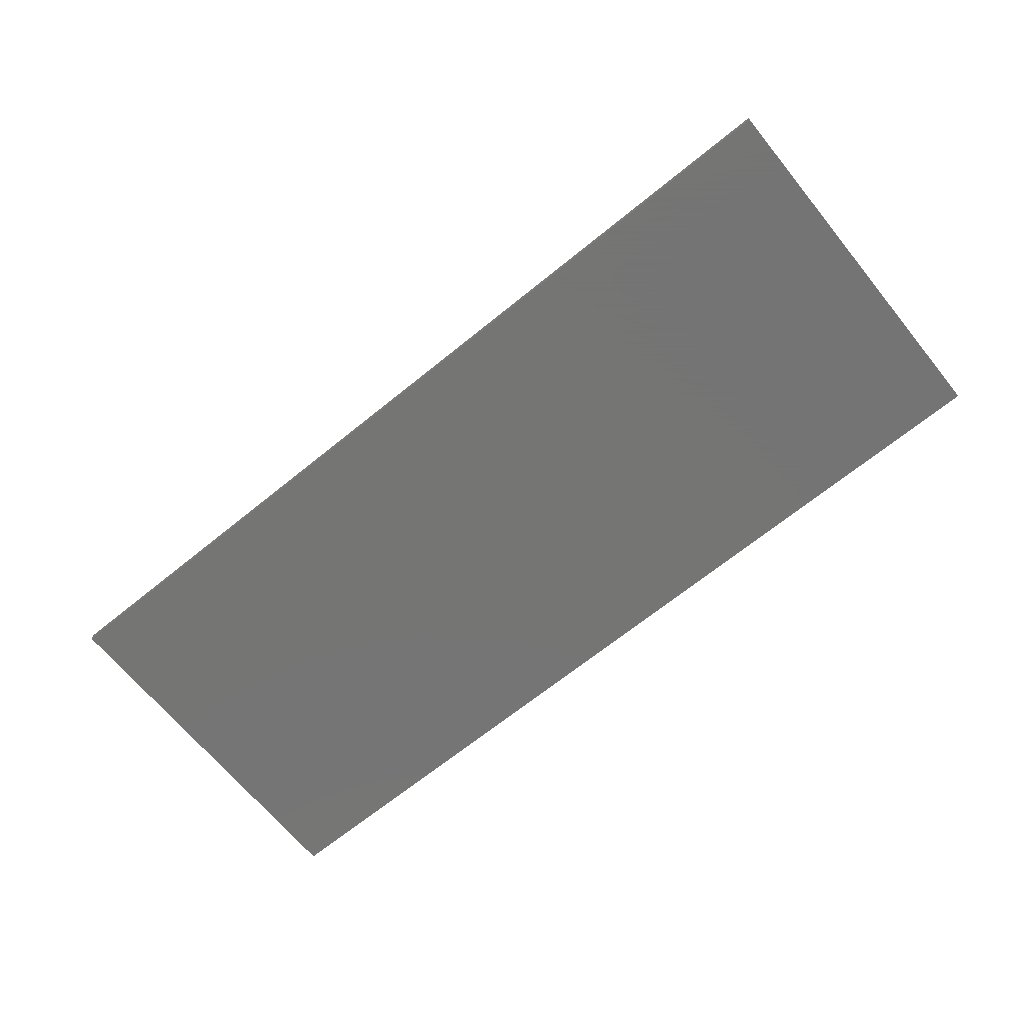
<metadata>
{"format":"stl","ext":"stl","renderer":"f3d","projection":"perspective","resolution":1024,"background":"white","views":[{"elev":-67.1,"azim":-140.8,"up":"+Z"}]}
</metadata>
<code>
# stl→obj: 488 verts, 972 faces
v 0 -5 -1
v 0 -5 0
v 0 40 -1
v 0 40 0
v 110 -5 -1
v 110 -5 0
v 110 40 -1
v 110 40 0
v 15.09 35 0
v 40.64 0 0
v 40.64 3 0
v 36.19 3 0
v 5.01 3 0
v 5.11 3 0
v 5.11 0 0
v 5.01 0 0
v 5.01 12 0
v 5.01 17 0
v 10.24 35 0
v 10.24 25 0
v 15.09 25 0
v 5.11 17 0
v 82.56 12 0
v 82.56 17 0
v 78.75 17 0
v 36.19 17 0
v 15.39 25 0
v 67.99 3 0
v 67.99 0 0
v 71.96 0 0
v 5.01 25 0
v 5.01 35 0
v 40.64 25 0
v 56.21 17 0
v 57.31 17 0
v 5.11 35 0
v 45.81 0 0
v 41.44 0 0
v 52 17 0
v 36.19 25 0
v 10.04 3 0
v 5.11 12 0
v 15.09 0 0
v 15.09 3 0
v 10.24 3 0
v 10.04 0 0
v 10.24 0 0
v 10.04 17 0
v 5.11 25 0
v 10.24 17 0
v 15.09 12 0
v 15.09 17 0
v 67.99 17 0
v 57.31 25 0
v 56.21 25 0
v 71.96 17 0
v 10.04 35 0
v 35.49 12 0
v 30.96 12 0
v 73.36 3 0
v 77.25 3 0
v 78.75 3 0
v 41.44 12 0
v 45.81 25 0
v 45.81 35 0
v 41.44 35 0
v 35.49 25 0
v 15.39 3 0
v 15.39 17 0
v 15.39 12 0
v 20.16 12 0
v 15.39 0 0
v 25.75 17 0
v 25.75 12 0
v 30.36 12 0
v 20.16 17 0
v 20.56 35 0
v 20.56 25 0
v 25.25 25 0
v 66.69 3 0
v 20.56 12 0
v 15.39 35 0
v 20.16 25 0
v 20.16 35 0
v 10.04 12 0
v 77.25 17 0
v 66.69 25 0
v 10.04 25 0
v 20.16 3 0
v 20.56 3 0
v 25.25 0 0
v 25.25 3 0
v 51 0 0
v 46.71 0 0
v 20.16 0 0
v 20.56 0 0
v 20.56 17 0
v 25.25 12 0
v 25.25 17 0
v 36.19 12 0
v 40.64 12 0
v 84.16 3 0
v 84.16 0 0
v 87.89 0 0
v 73.36 0 0
v 77.25 0 0
v 87.89 17 0
v 89.59 17 0
v 82.56 25 0
v 25.25 35 0
v 56.21 35 0
v 52 35 0
v 52 12 0
v 56.21 12 0
v 30.36 25 0
v 30.36 35 0
v 25.75 35 0
v 25.75 3 0
v 62.64 3 0
v 10.24 12 0
v 25.75 0 0
v 78.75 12 0
v 77.25 12 0
v 95.04 3 0
v 66.69 17 0
v 52 25 0
v 51 25 0
v 71.96 3 0
v 40.64 17 0
v 66.69 35 0
v 62.64 35 0
v 61.44 0 0
v 61.44 3 0
v 57.31 3 0
v 66.69 0 0
v 30.36 3 0
v 30.96 3 0
v 30.36 0 0
v 30.96 0 0
v 30.36 17 0
v 30.96 17 0
v 35.49 17 0
v 57.31 0 0
v 78.75 0 0
v 82.56 0 0
v 73.36 17 0
v 62.64 25 0
v 30.96 35 0
v 93.24 0 0
v 93.24 3 0
v 89.59 3 0
v 35.49 35 0
v 57.31 12 0
v 61.44 12 0
v 35.49 3 0
v 35.49 0 0
v 36.19 0 0
v 73.36 12 0
v 61.44 25 0
v 71.96 25 0
v 36.19 35 0
v 40.64 35 0
v 62.64 17 0
v 62.64 12 0
v 66.69 12 0
v 87.89 12 0
v 78.75 25 0
v 25.75 25 0
v 41.44 3 0
v 62.64 0 0
v 41.44 17 0
v 56.21 0 0
v 52 0 0
v 67.99 25 0
v 41.44 25 0
v 61.44 17 0
v 45.81 12 0
v 45.81 17 0
v 45.81 3 0
v 46.71 3 0
v 89.59 12 0
v 93.24 12 0
v 52 3 0
v 46.71 17 0
v 82.56 3 0
v 46.71 35 0
v 51 3 0
v 51 35 0
v 51 12 0
v 51 17 0
v 71.96 12 0
v 87.89 3 0
v 30.96 25 0
v 56.21 3 0
v 89.59 0 0
v 46.71 12 0
v 89.59 35 0
v 89.59 25 0
v 95.04 17 0
v 57.31 35 0
v 84.16 17 0
v 73.36 25 0
v 61.44 35 0
v 95.04 0 0
v 98.61 0 0
v 46.71 25 0
v 77.25 25 0
v 93.24 17 0
v 84.16 25 0
v 67.99 35 0
v 71.96 35 0
v 84.16 12 0
v 98.61 3 0
v 67.99 12 0
v 73.36 35 0
v 77.25 35 0
v 100.5 3 0
v 100.5 0 0
v 104 0 0
v 104 3 0
v 106 3 0
v 100.5 12 0
v 78.75 35 0
v 82.56 35 0
v 100.5 17 0
v 87.89 25 0
v 87.89 35 0
v 84.16 35 0
v 98.61 12 0
v 100.5 25 0
v 98.61 25 0
v 104 12 0
v 93.24 25 0
v 93.24 35 0
v 98.61 35 0
v 95.04 35 0
v 98.61 17 0
v 95.04 25 0
v 95.04 12 0
v 106 0 0
v 104 17 0
v 106 17 0
v 100.5 35 0
v 104 35 0
v 106 25 0
v 104 25 0
v 106 12 0
v 106 35 0
v 5.01 3 5
v 5.11 3 5
v 5.01 0 5
v 5.11 0 5
v 5.01 17 5
v 5.11 17 5
v 5.01 12 5
v 5.11 12 5
v 5.01 35 5
v 5.11 35 5
v 5.01 25 5
v 5.11 25 5
v 10.04 3 5
v 10.24 3 5
v 10.04 0 5
v 10.24 0 5
v 10.04 17 5
v 10.24 17 5
v 10.04 12 5
v 10.24 12 5
v 10.04 35 5
v 10.24 35 5
v 10.04 25 5
v 10.24 25 5
v 15.09 3 5
v 15.39 3 5
v 15.09 0 5
v 15.39 0 5
v 15.09 17 5
v 15.39 17 5
v 15.09 12 5
v 15.39 12 5
v 15.09 35 5
v 15.39 35 5
v 15.09 25 5
v 15.39 25 5
v 20.16 3 5
v 20.56 3 5
v 20.16 0 5
v 20.56 0 5
v 20.16 17 5
v 20.56 17 5
v 20.16 12 5
v 20.56 12 5
v 20.16 35 5
v 20.56 35 5
v 20.16 25 5
v 20.56 25 5
v 25.25 3 5
v 25.75 3 5
v 25.25 0 5
v 25.75 0 5
v 25.25 17 5
v 25.75 17 5
v 25.25 12 5
v 25.75 12 5
v 25.25 35 5
v 25.75 35 5
v 25.25 25 5
v 25.75 25 5
v 30.36 3 5
v 30.96 3 5
v 30.36 0 5
v 30.96 0 5
v 30.36 17 5
v 30.96 17 5
v 30.36 12 5
v 30.96 12 5
v 30.36 35 5
v 30.96 35 5
v 30.36 25 5
v 30.96 25 5
v 35.49 3 5
v 36.19 3 5
v 35.49 0 5
v 36.19 0 5
v 35.49 17 5
v 36.19 17 5
v 35.49 12 5
v 36.19 12 5
v 35.49 35 5
v 36.19 35 5
v 35.49 25 5
v 36.19 25 5
v 40.64 3 5
v 41.44 3 5
v 40.64 0 5
v 41.44 0 5
v 40.64 17 5
v 41.44 17 5
v 40.64 12 5
v 41.44 12 5
v 40.64 35 5
v 41.44 35 5
v 40.64 25 5
v 41.44 25 5
v 45.81 3 5
v 46.71 3 5
v 45.81 0 5
v 46.71 0 5
v 45.81 17 5
v 46.71 17 5
v 45.81 12 5
v 46.71 12 5
v 45.81 35 5
v 46.71 35 5
v 45.81 25 5
v 46.71 25 5
v 51 3 5
v 52 3 5
v 51 0 5
v 52 0 5
v 51 17 5
v 52 17 5
v 51 12 5
v 52 12 5
v 51 35 5
v 52 35 5
v 51 25 5
v 52 25 5
v 56.21 3 5
v 57.31 3 5
v 56.21 0 5
v 57.31 0 5
v 56.21 17 5
v 57.31 17 5
v 56.21 12 5
v 57.31 12 5
v 56.21 35 5
v 57.31 35 5
v 56.21 25 5
v 57.31 25 5
v 61.44 3 5
v 62.64 3 5
v 61.44 0 5
v 62.64 0 5
v 61.44 17 5
v 62.64 17 5
v 61.44 12 5
v 62.64 12 5
v 61.44 35 5
v 62.64 35 5
v 61.44 25 5
v 62.64 25 5
v 66.69 3 5
v 67.99 3 5
v 66.69 0 5
v 67.99 0 5
v 66.69 17 5
v 67.99 17 5
v 66.69 12 5
v 67.99 12 5
v 66.69 35 5
v 67.99 35 5
v 66.69 25 5
v 67.99 25 5
v 71.96 3 5
v 73.36 3 5
v 71.96 0 5
v 73.36 0 5
v 71.96 17 5
v 73.36 17 5
v 71.96 12 5
v 73.36 12 5
v 71.96 35 5
v 73.36 35 5
v 71.96 25 5
v 73.36 25 5
v 77.25 3 5
v 78.75 3 5
v 77.25 0 5
v 78.75 0 5
v 77.25 17 5
v 78.75 17 5
v 77.25 12 5
v 78.75 12 5
v 77.25 35 5
v 78.75 35 5
v 77.25 25 5
v 78.75 25 5
v 82.56 3 5
v 84.16 3 5
v 82.56 0 5
v 84.16 0 5
v 82.56 17 5
v 84.16 17 5
v 82.56 12 5
v 84.16 12 5
v 82.56 35 5
v 84.16 35 5
v 82.56 25 5
v 84.16 25 5
v 87.89 3 5
v 89.59 3 5
v 87.89 0 5
v 89.59 0 5
v 87.89 17 5
v 89.59 17 5
v 87.89 12 5
v 89.59 12 5
v 87.89 35 5
v 89.59 35 5
v 87.89 25 5
v 89.59 25 5
v 93.24 3 5
v 95.04 3 5
v 93.24 0 5
v 95.04 0 5
v 93.24 17 5
v 95.04 17 5
v 93.24 12 5
v 95.04 12 5
v 93.24 35 5
v 95.04 35 5
v 93.24 25 5
v 95.04 25 5
v 98.61 3 5
v 100.5 3 5
v 98.61 0 5
v 100.5 0 5
v 98.61 17 5
v 100.5 17 5
v 98.61 12 5
v 100.5 12 5
v 98.61 35 5
v 100.5 35 5
v 98.61 25 5
v 100.5 25 5
v 104 3 5
v 106 3 5
v 104 0 5
v 106 0 5
v 104 17 5
v 106 17 5
v 104 12 5
v 106 12 5
v 104 35 5
v 106 35 5
v 104 25 5
v 106 25 5
f 1 2 3
f 3 2 4
f 2 1 5
f 6 2 5
f 1 3 5
f 5 3 7
f 3 4 7
f 7 4 8
f 9 8 4
f 10 11 12
f 2 13 4
f 13 14 4
f 2 6 15
f 2 16 13
f 2 15 16
f 17 18 4
f 19 20 21
f 18 22 4
f 23 24 25
f 26 27 21
f 28 29 30
f 14 17 4
f 31 32 4
f 33 34 35
f 32 36 4
f 37 38 6
f 39 34 40
f 22 31 4
f 14 41 42
f 43 44 45
f 41 45 42
f 21 9 19
f 46 6 47
f 15 6 46
f 22 48 49
f 48 50 49
f 51 52 50
f 42 17 14
f 53 54 55
f 53 56 54
f 36 57 4
f 58 59 60
f 57 19 4
f 61 62 63
f 49 31 22
f 64 65 66
f 39 40 67
f 45 44 42
f 44 68 42
f 69 70 71
f 43 6 72
f 73 74 75
f 47 6 43
f 50 52 49
f 52 69 49
f 71 76 69
f 77 78 79
f 80 28 81
f 82 27 83
f 82 8 9
f 84 8 82
f 85 48 22
f 86 25 87
f 88 57 36
f 68 89 42
f 83 84 82
f 89 90 42
f 91 92 90
f 93 94 6
f 95 6 96
f 97 81 98
f 72 6 95
f 69 76 49
f 98 99 97
f 76 97 49
f 26 100 101
f 102 103 104
f 60 105 106
f 107 108 109
f 77 8 84
f 110 8 77
f 55 111 112
f 39 113 114
f 90 92 42
f 115 116 117
f 92 118 42
f 119 70 51
f 50 120 51
f 91 6 121
f 96 6 91
f 97 99 49
f 122 123 124
f 99 73 49
f 125 126 127
f 95 89 68
f 128 59 75
f 101 129 26
f 128 60 59
f 117 8 110
f 116 8 117
f 87 130 131
f 132 133 134
f 135 80 119
f 118 136 42
f 136 137 42
f 22 42 85
f 138 6 139
f 121 6 138
f 73 140 49
f 141 142 49
f 140 141 49
f 132 143 6
f 62 144 145
f 146 86 147
f 148 8 116
f 149 150 151
f 152 8 148
f 35 153 154
f 119 51 120
f 134 133 42
f 137 155 42
f 67 152 148
f 155 12 42
f 26 20 88
f 36 49 88
f 156 6 157
f 139 6 156
f 49 142 88
f 146 158 123
f 142 26 88
f 146 147 159
f 25 24 160
f 61 63 101
f 161 8 152
f 162 8 161
f 163 164 165
f 166 107 167
f 117 168 115
f 12 11 42
f 11 169 42
f 119 170 135
f 123 158 150
f 10 6 38
f 75 74 128
f 157 6 10
f 27 129 83
f 129 171 83
f 159 54 56
f 172 173 6
f 25 160 174
f 66 8 162
f 65 8 66
f 150 124 123
f 64 175 176
f 177 178 171
f 169 179 42
f 179 180 42
f 171 78 83
f 37 6 94
f 108 181 182
f 183 173 172
f 78 178 79
f 178 184 79
f 102 164 154
f 185 114 113
f 114 34 39
f 186 8 65
f 93 187 180
f 188 8 186
f 185 102 114
f 189 190 184
f 125 53 126
f 177 63 62
f 180 187 42
f 187 183 42
f 191 56 53
f 93 6 173
f 119 80 70
f 134 143 132
f 168 190 115
f 165 164 192
f 115 39 193
f 33 162 161
f 112 8 188
f 111 8 112
f 112 126 55
f 151 150 158
f 106 61 60
f 183 194 42
f 194 134 42
f 102 154 153
f 79 110 77
f 143 172 6
f 148 193 67
f 161 40 33
f 151 195 149
f 39 67 193
f 184 196 189
f 149 195 6
f 197 198 199
f 200 8 111
f 24 201 202
f 203 8 200
f 166 167 201
f 124 204 205
f 42 133 85
f 133 119 85
f 35 176 175
f 132 6 170
f 135 170 6
f 154 176 35
f 66 175 64
f 163 64 176
f 145 144 6
f 87 147 86
f 190 39 115
f 131 8 203
f 130 8 131
f 131 147 87
f 106 105 6
f 119 120 85
f 70 80 71
f 163 206 64
f 81 28 98
f 201 167 207
f 172 194 183
f 104 192 102
f 159 203 200
f 182 208 209
f 210 8 130
f 207 202 201
f 211 8 210
f 28 74 98
f 201 212 166
f 28 128 74
f 25 174 87
f 141 59 58
f 58 142 141
f 35 175 33
f 184 190 168
f 184 168 79
f 105 30 6
f 55 126 53
f 159 56 146
f 200 54 159
f 166 212 213
f 53 214 191
f 195 104 6
f 37 179 169
f 215 8 211
f 60 100 58
f 216 8 215
f 217 218 219
f 210 174 160
f 24 202 160
f 33 40 34
f 163 125 127
f 106 6 144
f 165 125 163
f 30 128 28
f 220 221 222
f 182 209 108
f 108 209 109
f 207 216 215
f 60 61 100
f 223 8 216
f 62 196 177
f 224 8 223
f 213 181 166
f 223 167 109
f 218 205 6
f 189 185 113
f 225 222 221
f 30 29 6
f 123 86 146
f 102 192 164
f 163 127 206
f 80 81 71
f 226 209 208
f 226 227 228
f 62 189 196
f 182 181 217
f 109 167 107
f 25 122 23
f 228 8 224
f 220 229 199
f 227 8 228
f 208 199 198
f 165 192 151
f 138 136 118
f 75 140 73
f 101 100 61
f 213 217 181
f 230 231 232
f 233 234 197
f 102 153 114
f 220 222 229
f 145 185 62
f 197 8 227
f 151 158 191
f 234 8 197
f 231 235 236
f 233 199 229
f 204 149 6
f 186 206 127
f 103 145 6
f 160 211 210
f 229 237 238
f 127 188 186
f 171 63 177
f 29 135 6
f 197 199 233
f 199 239 220
f 205 213 124
f 208 198 226
f 205 204 6
f 229 238 233
f 236 8 234
f 124 212 23
f 235 8 236
f 231 225 6
f 221 240 6
f 232 231 6
f 109 224 223
f 62 185 189
f 215 202 207
f 219 220 239
f 104 103 6
f 151 191 214
f 236 238 225
f 237 225 238
f 151 214 165
f 241 242 243
f 124 213 212
f 243 8 235
f 219 182 217
f 244 8 243
f 245 246 242
f 240 219 6
f 124 23 122
f 219 239 182
f 225 221 6
f 232 241 230
f 236 225 231
f 228 209 226
f 219 218 6
f 6 8 242
f 247 232 6
f 6 242 247
f 243 230 241
f 246 244 243
f 248 8 244
f 245 8 248
f 242 8 245
f 242 246 243
f 180 94 93
f 171 178 78
f 169 38 37
f 12 157 10
f 26 21 20
f 137 139 156
f 156 155 137
f 118 121 138
f 90 96 91
f 26 129 27
f 68 72 95
f 19 9 4
f 45 47 43
f 14 15 46
f 46 41 14
f 6 5 7
f 8 6 7
f 13 249 14
f 14 249 250
f 16 251 13
f 13 251 249
f 251 16 15
f 252 251 15
f 252 15 14
f 250 252 14
f 18 253 22
f 22 253 254
f 17 255 18
f 18 255 253
f 255 17 42
f 256 255 42
f 256 42 22
f 254 256 22
f 32 257 36
f 36 257 258
f 31 259 32
f 32 259 257
f 259 31 49
f 260 259 49
f 260 49 36
f 258 260 36
f 41 261 45
f 45 261 262
f 46 263 41
f 41 263 261
f 263 46 47
f 264 263 47
f 264 47 45
f 262 264 45
f 48 265 50
f 50 265 266
f 85 267 48
f 48 267 265
f 267 85 120
f 268 267 120
f 268 120 50
f 266 268 50
f 57 269 19
f 19 269 270
f 88 271 57
f 57 271 269
f 271 88 20
f 272 271 20
f 272 20 19
f 270 272 19
f 44 273 68
f 68 273 274
f 43 275 44
f 44 275 273
f 275 43 72
f 276 275 72
f 276 72 68
f 274 276 68
f 52 277 69
f 69 277 278
f 51 279 52
f 52 279 277
f 279 51 70
f 280 279 70
f 280 70 69
f 278 280 69
f 9 281 82
f 82 281 282
f 21 283 9
f 9 283 281
f 283 21 27
f 284 283 27
f 284 27 82
f 282 284 82
f 89 285 90
f 90 285 286
f 95 287 89
f 89 287 285
f 287 95 96
f 288 287 96
f 288 96 90
f 286 288 90
f 76 289 97
f 97 289 290
f 71 291 76
f 76 291 289
f 291 71 81
f 292 291 81
f 292 81 97
f 290 292 97
f 84 293 77
f 77 293 294
f 83 295 84
f 84 295 293
f 295 83 78
f 296 295 78
f 296 78 77
f 294 296 77
f 92 297 118
f 118 297 298
f 91 299 92
f 92 299 297
f 299 91 121
f 300 299 121
f 300 121 118
f 298 300 118
f 99 301 73
f 73 301 302
f 98 303 99
f 99 303 301
f 303 98 74
f 304 303 74
f 304 74 73
f 302 304 73
f 110 305 117
f 117 305 306
f 79 307 110
f 110 307 305
f 307 79 168
f 308 307 168
f 308 168 117
f 306 308 117
f 136 309 137
f 137 309 310
f 138 311 136
f 136 311 309
f 311 138 139
f 312 311 139
f 312 139 137
f 310 312 137
f 140 313 141
f 141 313 314
f 75 315 140
f 140 315 313
f 315 75 59
f 316 315 59
f 316 59 141
f 314 316 141
f 116 317 148
f 148 317 318
f 115 319 116
f 116 319 317
f 319 115 193
f 320 319 193
f 320 193 148
f 318 320 148
f 155 321 12
f 12 321 322
f 156 323 155
f 155 323 321
f 323 156 157
f 324 323 157
f 324 157 12
f 322 324 12
f 142 325 26
f 26 325 326
f 58 327 142
f 142 327 325
f 327 58 100
f 328 327 100
f 328 100 26
f 326 328 26
f 152 329 161
f 161 329 330
f 67 331 152
f 152 331 329
f 331 67 40
f 332 331 40
f 332 40 161
f 330 332 161
f 11 333 169
f 169 333 334
f 10 335 11
f 11 335 333
f 335 10 38
f 336 335 38
f 336 38 169
f 334 336 169
f 129 337 171
f 171 337 338
f 101 339 129
f 129 339 337
f 339 101 63
f 340 339 63
f 340 63 171
f 338 340 171
f 162 341 66
f 66 341 342
f 33 343 162
f 162 343 341
f 343 33 175
f 344 343 175
f 344 175 66
f 342 344 66
f 179 345 180
f 180 345 346
f 37 347 179
f 179 347 345
f 347 37 94
f 348 347 94
f 348 94 180
f 346 348 180
f 178 349 184
f 184 349 350
f 177 351 178
f 178 351 349
f 351 177 196
f 352 351 196
f 352 196 184
f 350 352 184
f 65 353 186
f 186 353 354
f 64 355 65
f 65 355 353
f 355 64 206
f 356 355 206
f 356 206 186
f 354 356 186
f 187 357 183
f 183 357 358
f 93 359 187
f 187 359 357
f 359 93 173
f 360 359 173
f 360 173 183
f 358 360 183
f 190 361 39
f 39 361 362
f 189 363 190
f 190 363 361
f 363 189 113
f 364 363 113
f 364 113 39
f 362 364 39
f 188 365 112
f 112 365 366
f 127 367 188
f 188 367 365
f 367 127 126
f 368 367 126
f 368 126 112
f 366 368 112
f 194 369 134
f 134 369 370
f 172 371 194
f 194 371 369
f 371 172 143
f 372 371 143
f 372 143 134
f 370 372 134
f 34 373 35
f 35 373 374
f 114 375 34
f 34 375 373
f 375 114 153
f 376 375 153
f 376 153 35
f 374 376 35
f 111 377 200
f 200 377 378
f 55 379 111
f 111 379 377
f 379 55 54
f 380 379 54
f 380 54 200
f 378 380 200
f 133 381 119
f 119 381 382
f 132 383 133
f 133 383 381
f 383 132 170
f 384 383 170
f 384 170 119
f 382 384 119
f 176 385 163
f 163 385 386
f 154 387 176
f 176 387 385
f 387 154 164
f 388 387 164
f 388 164 163
f 386 388 163
f 203 389 131
f 131 389 390
f 159 391 203
f 203 391 389
f 391 159 147
f 392 391 147
f 392 147 131
f 390 392 131
f 80 393 28
f 28 393 394
f 135 395 80
f 80 395 393
f 395 135 29
f 396 395 29
f 396 29 28
f 394 396 28
f 125 397 53
f 53 397 398
f 165 399 125
f 125 399 397
f 399 165 214
f 400 399 214
f 400 214 53
f 398 400 53
f 130 401 210
f 210 401 402
f 87 403 130
f 130 403 401
f 403 87 174
f 404 403 174
f 404 174 210
f 402 404 210
f 128 405 60
f 60 405 406
f 30 407 128
f 128 407 405
f 407 30 105
f 408 407 105
f 408 105 60
f 406 408 60
f 56 409 146
f 146 409 410
f 191 411 56
f 56 411 409
f 411 191 158
f 412 411 158
f 412 158 146
f 410 412 146
f 211 413 215
f 215 413 414
f 160 415 211
f 211 415 413
f 415 160 202
f 416 415 202
f 416 202 215
f 414 416 215
f 61 417 62
f 62 417 418
f 106 419 61
f 61 419 417
f 419 106 144
f 420 419 144
f 420 144 62
f 418 420 62
f 86 421 25
f 25 421 422
f 123 423 86
f 86 423 421
f 423 123 122
f 424 423 122
f 424 122 25
f 422 424 25
f 216 425 223
f 223 425 426
f 207 427 216
f 216 427 425
f 427 207 167
f 428 427 167
f 428 167 223
f 426 428 223
f 185 429 102
f 102 429 430
f 145 431 185
f 185 431 429
f 431 145 103
f 432 431 103
f 432 103 102
f 430 432 102
f 24 433 201
f 201 433 434
f 23 435 24
f 24 435 433
f 435 23 212
f 436 435 212
f 436 212 201
f 434 436 201
f 224 437 228
f 228 437 438
f 109 439 224
f 224 439 437
f 439 109 209
f 440 439 209
f 440 209 228
f 438 440 228
f 192 441 151
f 151 441 442
f 104 443 192
f 192 443 441
f 443 104 195
f 444 443 195
f 444 195 151
f 442 444 151
f 107 445 108
f 108 445 446
f 166 447 107
f 107 447 445
f 447 166 181
f 448 447 181
f 448 181 108
f 446 448 108
f 227 449 197
f 197 449 450
f 226 451 227
f 227 451 449
f 451 226 198
f 452 451 198
f 452 198 197
f 450 452 197
f 150 453 124
f 124 453 454
f 149 455 150
f 150 455 453
f 455 149 204
f 456 455 204
f 456 204 124
f 454 456 124
f 208 457 199
f 199 457 458
f 182 459 208
f 208 459 457
f 459 182 239
f 460 459 239
f 460 239 199
f 458 460 199
f 234 461 236
f 236 461 462
f 233 463 234
f 234 463 461
f 463 233 238
f 464 463 238
f 464 238 236
f 462 464 236
f 213 465 217
f 217 465 466
f 205 467 213
f 213 467 465
f 467 205 218
f 468 467 218
f 468 218 217
f 466 468 217
f 237 469 225
f 225 469 470
f 229 471 237
f 237 471 469
f 471 229 222
f 472 471 222
f 472 222 225
f 470 472 225
f 235 473 243
f 243 473 474
f 231 475 235
f 235 475 473
f 475 231 230
f 476 475 230
f 476 230 243
f 474 476 243
f 220 477 221
f 221 477 478
f 219 479 220
f 220 479 477
f 479 219 240
f 480 479 240
f 480 240 221
f 478 480 221
f 241 481 242
f 242 481 482
f 232 483 241
f 241 483 481
f 483 232 247
f 484 483 247
f 484 247 242
f 482 484 242
f 244 485 248
f 248 485 486
f 246 487 244
f 244 487 485
f 487 246 245
f 488 487 245
f 488 245 248
f 486 488 248
f 249 251 252
f 250 249 252
f 253 255 256
f 254 253 256
f 257 259 260
f 258 257 260
f 261 263 264
f 262 261 264
f 265 267 268
f 266 265 268
f 269 271 272
f 270 269 272
f 273 275 276
f 274 273 276
f 277 279 280
f 278 277 280
f 281 283 284
f 282 281 284
f 285 287 288
f 286 285 288
f 289 291 292
f 290 289 292
f 293 295 296
f 294 293 296
f 297 299 300
f 298 297 300
f 301 303 304
f 302 301 304
f 305 307 308
f 306 305 308
f 309 311 312
f 310 309 312
f 313 315 316
f 314 313 316
f 317 319 320
f 318 317 320
f 321 323 324
f 322 321 324
f 325 327 328
f 326 325 328
f 329 331 332
f 330 329 332
f 333 335 336
f 334 333 336
f 337 339 340
f 338 337 340
f 341 343 344
f 342 341 344
f 345 347 348
f 346 345 348
f 349 351 352
f 350 349 352
f 353 355 356
f 354 353 356
f 357 359 360
f 358 357 360
f 361 363 364
f 362 361 364
f 365 367 368
f 366 365 368
f 369 371 372
f 370 369 372
f 373 375 376
f 374 373 376
f 377 379 380
f 378 377 380
f 381 383 384
f 382 381 384
f 385 387 388
f 386 385 388
f 389 391 392
f 390 389 392
f 393 395 396
f 394 393 396
f 397 399 400
f 398 397 400
f 401 403 404
f 402 401 404
f 405 407 408
f 406 405 408
f 409 411 412
f 410 409 412
f 413 415 416
f 414 413 416
f 417 419 420
f 418 417 420
f 421 423 424
f 422 421 424
f 425 427 428
f 426 425 428
f 429 431 432
f 430 429 432
f 433 435 436
f 434 433 436
f 437 439 440
f 438 437 440
f 441 443 444
f 442 441 444
f 445 447 448
f 446 445 448
f 449 451 452
f 450 449 452
f 453 455 456
f 454 453 456
f 457 459 460
f 458 457 460
f 461 463 464
f 462 461 464
f 465 467 468
f 466 465 468
f 469 471 472
f 470 469 472
f 473 475 476
f 474 473 476
f 477 479 480
f 478 477 480
f 481 483 484
f 482 481 484
f 485 487 488
f 486 485 488

</code>
